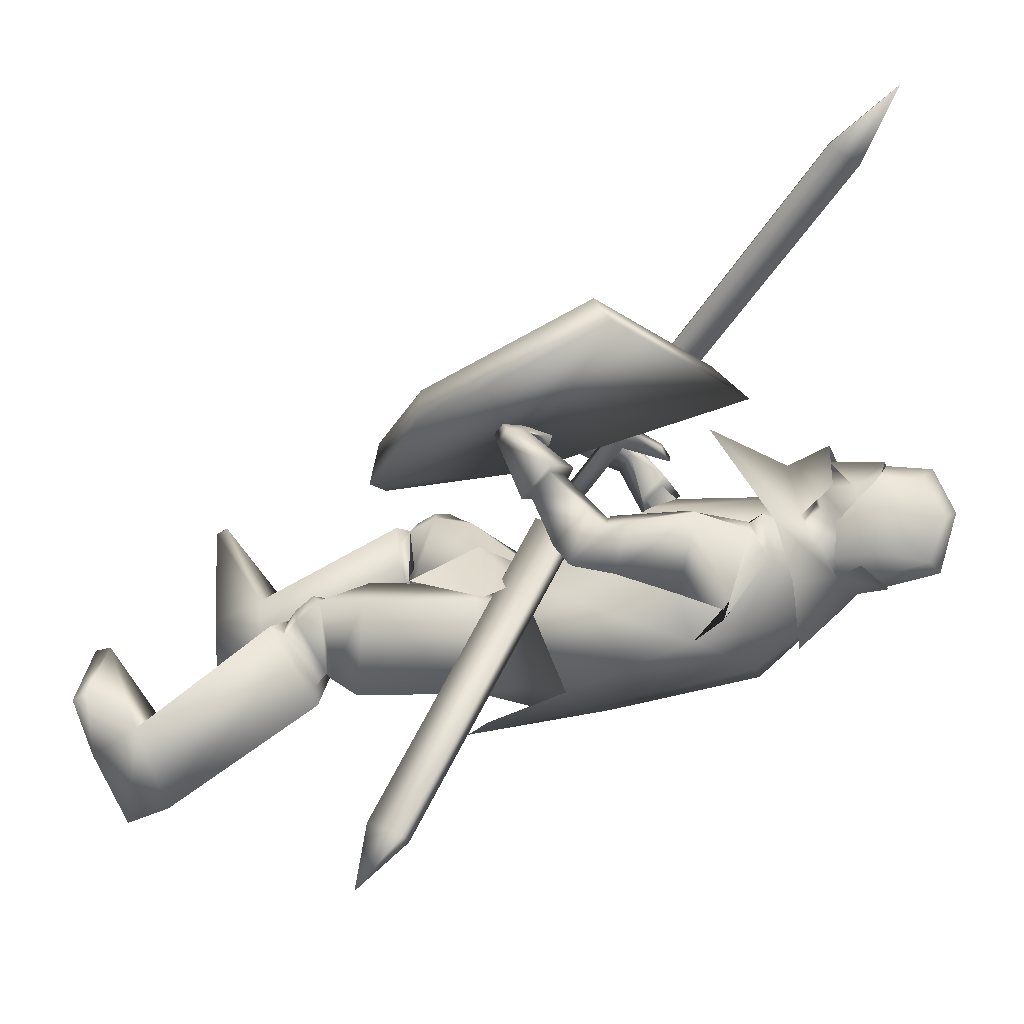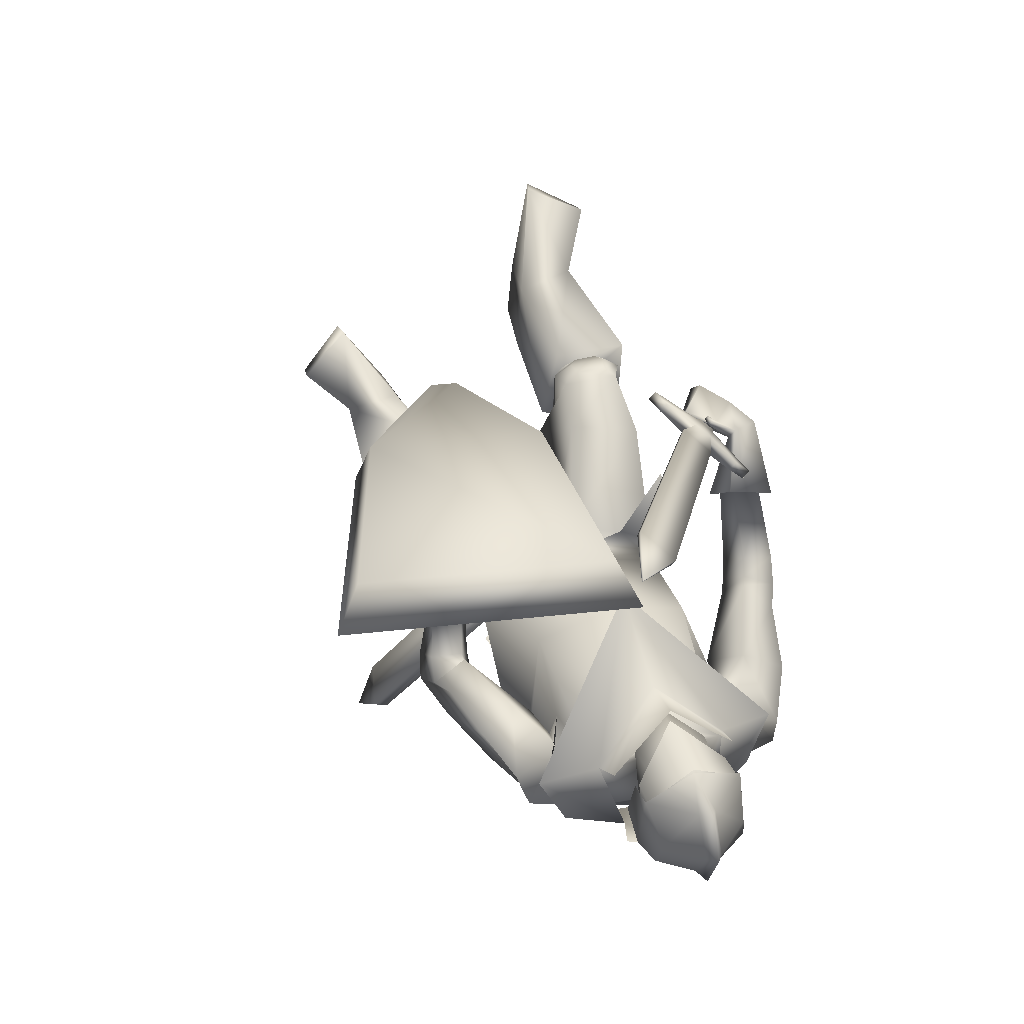
<metadata>
{"format":"obj","ext":"obj","renderer":"f3d","projection":"perspective","resolution":1024,"background":"white","views":[{"elev":-12.2,"azim":109.9,"up":"+Z"},{"elev":49.0,"azim":159.9,"up":"+Z"}]}
</metadata>
<code>
o Knight_Cube.008
v 0.3507 -0.27 0.3775
v 0.3205 -0.2708 0.4445
v 0.03379 -0.2112 0.4343
v 0.01106 -0.1993 0.3654
v 0.4999 0.1219 0.4764
v 0.4498 0.07691 0.532
v 0.04793 0.1605 0.5177
v 0.02381 0.2209 0.4595
v 0.1176 -0.4185 0.3256
v 0.1222 -0.404 0.3988
v 0.1652 -0.413 0.4003
v 0.1686 -0.4291 0.3274
v -0.2599 -0.004264 0.4388
v -0.1435 -0.1467 0.5333
v -0.2481 -0.002425 0.427
v -0.1317 -0.1449 0.5215
v -0.2267 -0.01171 0.447
v -0.1413 -0.1162 0.5163
v -0.2385 -0.01354 0.4588
v -0.1532 -0.118 0.5281
v -0.21 -0.05852 0.4873
v -0.1922 -0.08026 0.5017
v -0.1913 -0.05563 0.4688
v -0.1736 -0.07737 0.4832
v -0.2065 -0.08059 0.4497
v -0.1887 -0.1023 0.4641
v -0.2251 -0.08348 0.4683
v -0.2073 -0.1052 0.4827
v -0.2706 -0.1872 0.368
v -0.2529 -0.209 0.3824
v -0.29 -0.1902 0.3873
v -0.2723 -0.212 0.4017
v -0.154 -0.05687 0.5196
v -0.187 -0.01646 0.4928
v -0.1592 -0.05767 0.5247
v -0.1922 -0.01726 0.498
v 0.1219 0.3941 0.8659
v 0.08574 0.4384 0.8366
v 0.1162 0.3932 0.8716
v 0.08001 0.4375 0.8423
v 0.1728 0.5286 0.937
v 0.1706 0.5283 0.9391
v -0.0368 0.382 0.2164
v 0.09311 0.382 0.2164
v 0.02816 0.3766 0.1084
v -0.0466 0.3797 0.1534
v 0.1029 0.3797 0.1534
v -0.007921 0.382 0.123
v 0.06423 0.382 0.123
v 0.02816 0.4557 0.3202
v 0.02816 0.4407 0.1121
v -0.05607 0.4471 0.1563
v 0.1124 0.4471 0.1563
v -0.007921 0.4498 0.1269
v 0.06423 0.4498 0.1269
v 0.02816 0.54 0.1313
v -0.04871 0.5003 0.1751
v 0.105 0.5003 0.1751
v 0.01372 0.526 0.1484
v 0.04259 0.526 0.1484
v 0.02816 0.57 0.2312
v -0.03986 0.5114 0.2276
v 0.09618 0.5114 0.2276
v 0.01497 0.5528 0.2207
v 0.04134 0.5528 0.2207
v 0.02816 0.5339 0.3086
v -0.05298 0.4584 0.2833
v 0.1093 0.4584 0.2833
v 0.01411 0.5142 0.2906
v 0.0422 0.5142 0.2906
v 0.0289 0.359 0.3351
v 0.02741 0.4538 0.327
v -0.04627 0.4161 0.2724
v 0.1026 0.4161 0.2724
v -0.04871 0.4583 0.2792
v 0.105 0.4583 0.2792
v -0.0392 0.4218 0.1939
v 0.09552 0.4218 0.1939
v -0.0405 0.4633 0.1944
v 0.09682 0.4633 0.1944
v 0.1085 0.3842 0.1197
v -0.05223 0.3842 0.1197
v 0.02816 0.3826 0.1035
v 0.1369 0.3329 0.2224
v -0.08056 0.3329 0.2224
v 0.02815 0.2862 0.3344
v 0.1914 0.3291 0.1012
v -0.1351 0.3292 0.1012
v 0.2323 0.3117 0.1962
v -0.176 0.3117 0.1962
v 0.02816 0.2991 0.01782
v 0.1328 0.3864 0.2715
v -0.07095 0.3888 0.27
v 0.02998 0.3601 0.3633
v 0.02816 0.1495 0.411
v 0.1222 0.427 0.1347
v -0.06587 0.427 0.1347
v 0.02816 0.4534 0.1097
v 0.1701 0.1987 0.1556
v -0.118 0.2123 0.1503
v 0.2177 0.2304 0.05354
v -0.1619 0.2316 0.04897
v 0.2579 0.2774 0.1786
v -0.1967 0.3064 0.1596
v 0.1841 0.2564 0.2075
v -0.1229 0.2915 0.1919
v 0.2037 -0.1125 0.3681
v -0.2226 -0.08412 0.4935
v 0.2037 -0.1159 0.3618
v -0.2185 -0.08485 0.4857
v 0.1917 -0.115 0.3678
v -0.2212 -0.0994 0.4936
v 0.1916 -0.118 0.362
v -0.2172 -0.1001 0.4864
v 0.2103 -0.124 0.3785
v -0.2296 -0.1011 0.4546
v 0.2148 -0.1788 0.3838
v -0.2728 -0.1564 0.4446
v 0.2274 -0.163 0.4053
v -0.2802 -0.1381 0.4679
v 0.2103 -0.119 0.3944
v -0.2389 -0.09774 0.4757
v 0.227 -0.06801 0.2703
v -0.2295 -0.04235 0.3538
v 0.2774 -0.09174 0.2602
v -0.2816 -0.05091 0.3334
v 0.2874 -0.05387 0.2941
v -0.287 -0.01185 0.367
v 0.2406 -0.0454 0.2993
v -0.2416 -0.01691 0.3812
v 0.2076 -0.2116 0.09975
v -0.1457 -0.1322 0.1676
v 0.09595 -0.1456 0.1298
v -0.05918 -0.1161 0.1215
v 0.2895 0.03672 0.1202
v -0.2453 0.06352 0.1908
v 0.2699 0.02072 0.1259
v -0.2179 0.05526 0.2093
v 0.2985 -0.02144 0.1473
v -0.2606 0.02279 0.2228
v 0.2655 -0.006203 0.1543
v -0.2266 0.02809 0.2364
v 0.3044 -0.006496 0.1287
v -0.2584 0.03882 0.2042
v 0.2658 0.007605 0.1401
v -0.2203 0.04146 0.2232
v 0.1815 0.1384 0.1493
v -0.1302 0.1607 0.1791
v 0.2625 0.1577 0.07954
v -0.2134 0.1602 0.1093
v 0.2882 0.1952 0.2073
v -0.2302 0.2419 0.2163
v 0.2262 0.1646 0.2244
v -0.1693 0.2148 0.2413
v 0.2198 -0.1266 0.3688
v -0.2533 -0.07995 0.4486
v 0.261 -0.1563 0.3591
v -0.3043 -0.1166 0.4293
v 0.2721 -0.1329 0.3776
v -0.308 -0.09428 0.4521
v 0.2265 -0.1178 0.3863
v -0.2621 -0.0723 0.4691
v 0.2034 -0.08373 0.3605
v -0.1846 -0.1278 0.4706
v 0.1591 -0.1511 0.3579
v -0.2315 -0.1932 0.465
v 0.197 -0.08001 0.3793
v -0.1919 -0.1239 0.4891
v 0.1621 -0.1417 0.3844
v -0.24 -0.1762 0.4859
v 0.264 -0.9493 -0.04177
v -0.2983 -0.8939 0.2695
v 0.1885 -0.9493 0.05767
v -0.2002 -0.9122 0.3445
v 0.1841 -0.9224 0.06225
v -0.1929 -0.8866 0.3517
v 0.2672 -0.9211 -0.03016
v -0.2963 -0.8679 0.2855
v 0.1449 -0.8178 -0.2248
v -0.2289 -0.7723 0.05763
v 0.05281 -0.8126 -0.1806
v -0.1273 -0.7709 0.06873
v 0.2013 -0.8566 -0.08736
v -0.2393 -0.7862 0.2135
v 0.1034 -0.8488 -0.07448
v -0.142 -0.7863 0.1936
v 0.1906 -0.511 -0.06102
v -0.2024 -0.4397 0.159
v 0.07044 -0.5385 0.01377
v -0.06511 -0.4665 0.1938
v 0.2567 -0.5733 0.06942
v -0.2218 -0.469 0.314
v 0.1396 -0.5872 0.1007
v -0.1018 -0.4901 0.3069
v 0.1238 -0.9086 -0.2458
v -0.2207 -0.8642 0.04281
v 0.05683 -0.918 -0.2084
v -0.1462 -0.8767 0.05911
v 0.1006 -0.9473 -0.1167
v -0.1606 -0.8901 0.1601
v 0.1925 -0.9459 -0.1308
v -0.2522 -0.8813 0.1726
v 0.2116 -0.514 0.1261
v -0.1572 -0.4058 0.3387
v 0.1664 -0.5203 0.1327
v -0.113 -0.4159 0.3311
v 0.2021 -0.5661 0.08467
v -0.165 -0.4654 0.3085
v 0.1677 -0.5709 0.08965
v -0.1313 -0.473 0.3027
v 0.1582 -0.5521 0.1108
v -0.1142 -0.4519 0.315
v 0.2156 -0.5442 0.102
v -0.1706 -0.4393 0.3242
v 0.1753 -0.5018 -0.004914
v -0.1682 -0.4221 0.2036
v 0.09227 -0.5206 0.03442
v -0.0776 -0.4427 0.2163
v 0.2352 -0.5331 0.07747
v -0.1971 -0.4307 0.3058
v 0.1223 -0.5492 0.1017
v -0.08366 -0.4548 0.2941
v 0.1672 -0.5262 -0.023
v -0.1679 -0.4502 0.1894
v 0.1002 -0.5429 0.0106
v -0.09432 -0.468 0.2017
v 0.1376 -0.5775 0.07176
v -0.1096 -0.4862 0.2776
v 0.2173 -0.5661 0.05795
v -0.1885 -0.4686 0.2889
v 0.179 -0.443 -0.0455
v -0.1882 -0.4027 0.1452
v 0.05615 -0.4801 0.03415
v -0.04859 -0.4374 0.1751
v 0.2387 -0.4077 0.1051
v -0.1815 -0.2969 0.2727
v 0.1354 -0.4387 0.1584
v -0.0671 -0.3257 0.2966
v 0.1637 -0.4966 -0.01334
v -0.1639 -0.4406 0.1913
v 0.09029 -0.5129 0.02515
v -0.08212 -0.4556 0.2061
v 0.1385 -0.5079 0.1311
v -0.0868 -0.4072 0.3177
v 0.227 -0.4942 0.1148
v -0.1747 -0.3868 0.3292
v 0.000996 -0.191 -0.05309
v 0.121 -0.2378 -0.04466
v -0.1249 -0.2334 0.03207
v 0.00591 -0.2606 -0.005074
v 0.03525 -0.3133 0.00887
v -0.02504 -0.2947 0.0783
v 0.02499 -0.2337 0.1343
v 0.08756 -0.2687 0.1522
v -0.01791 -0.1894 0.1961
v 0.1154 -0.06283 -0.02816
v -0.09438 -0.06269 -0.03305
v 0.01692 -0.03933 -0.02524
v 0.157 -0.1107 0.09247
v -0.1248 -0.08437 0.08719
v 0.02315 -0.1461 0.1511
v 0.2086 -0.06663 0.2673
v -0.2112 -0.04619 0.3543
v 0.2869 -0.1032 0.2513
v -0.292 -0.05918 0.3223
v 0.2295 -0.03161 0.3119
v -0.2298 -0.006814 0.3963
v 0.3055 -0.04496 0.3028
v -0.3033 0.001781 0.3727
v 0.2484 0.0213 0.1529
v -0.2027 0.0497 0.2397
v 0.3299 -0.008129 0.1286
v -0.2829 0.04443 0.1994
v 0.3236 0.05374 0.1888
v -0.271 0.1043 0.2605
v 0.2696 0.056 0.1995
v -0.222 0.08883 0.2836
v 0.2473 -0.000798 0.1746
v -0.2119 0.02812 0.26
v 0.3201 -0.03693 0.1617
v -0.288 0.01397 0.2321
v 0.2679 0.03246 0.2194
v -0.2306 0.0657 0.3021
v 0.3175 0.02132 0.2175
v -0.2801 0.06898 0.2906
v 0.2397 0.03094 0.1596
v -0.1939 0.06829 0.2283
v 0.3078 0.06325 0.1111
v -0.2624 0.08643 0.1734
v 0.2669 0.04394 0.2164
v -0.2174 0.1023 0.2775
v 0.3065 0.08736 0.196
v -0.2553 0.1386 0.2443
v 0.2628 -0.3135 0.1313
v -0.1886 -0.1974 0.2589
v 0.1748 -0.2218 0.1999
v -0.07638 -0.1078 0.2438
v 0.245 -0.1862 0.09903
v -0.179 -0.1018 0.1677
v 0.009886 -0.08517 -0.06391
v 0.02559 -0.1454 0.17
v 0.1319 -0.07983 -0.05158
v -0.1137 -0.07923 -0.05087
v 0.1746 -0.1479 0.1339
v -0.1432 -0.114 0.1309
v 0.1381 -0.2182 -0.09746
v -0.1351 -0.2141 -0.05642
v -0.000871 -0.3073 -0.09872
v 0.1352 0.3285 0.2026
v -0.07885 0.3285 0.2026
v 0.1442 0.07542 0.2527
v -0.1099 0.08941 0.2466
v 0.1303 0.3313 0.1105
v -0.07403 0.3313 0.1105
v 0.2082 0.1644 0.009186
v -0.1521 0.1842 0.000535
v 0.02816 0.3197 0.2787
v 0.01624 0.0857 0.2938
v 0.02816 0.3317 0.06192
v 0.03124 0.2248 -0.01191
v 0.2008 0.2839 0.2162
v -0.1514 0.3077 0.1974
v 0.1509 0.1793 0.1763
v -0.101 0.1942 0.1732
v 0.2451 0.3029 0.1343
v -0.1861 0.3184 0.1248
v 0.2245 0.2215 0.04045
v -0.1693 0.2218 0.03786
v 0.02816 0.3615 0.1274
v 0.07772 0.387 0.1861
v -0.02141 0.387 0.1861
v 0.02816 0.4441 0.1237
v 0.09753 0.4182 0.1917
v -0.04122 0.4182 0.1917
v 0.09962 0.4969 0.1809
v -0.0433 0.4969 0.1809
v 0.02816 0.5328 0.1778
v 0.07679 0.3527 0.2431
v -0.02048 0.3527 0.2431
v 0.02816 0.3343 0.2642
v 0.07813 0.4706 0.287
v -0.02182 0.4706 0.287
v 0.02816 0.484 0.302
v 0.08586 0.3562 0.2768
v -0.02955 0.3679 0.2774
v 0.02816 0.326 0.3235
v 0.3176 -0.2868 -0.3107
v 0.3408 -0.2903 -0.302
v 0.3211 -0.3597 -0.2767
v 0.2979 -0.3563 -0.2854
v 0.1561 -0.05086 0.2123
v 0.1794 -0.05429 0.221
v 0.1597 -0.1237 0.2463
v 0.1364 -0.1203 0.2376
v 0.353 -0.3666 -0.3894
f 5 8 7
f 5 7 6
f 1 5 6
f 1 6 2
f 2 6 7
f 2 7 3
f 3 7 8
f 3 8 4
f 5 1 4
f 5 4 8
f 3 4 9
f 3 9 10
f 4 1 12
f 4 12 9
f 1 2 11
f 1 11 12
f 2 3 10
f 2 10 11
f 12 11 10
f 12 10 9
f 15 13 19
f 15 19 17
f 20 14 16
f 20 16 18
f 13 15 25
f 13 25 27
f 26 16 14
f 26 14 28
f 19 13 27
f 19 27 21
f 28 14 20
f 28 20 22
f 23 25 15
f 23 15 17
f 16 26 24
f 16 24 18
f 21 23 17
f 21 17 19
f 18 24 22
f 18 22 20
f 31 27 25
f 31 25 29
f 26 28 32
f 26 32 30
f 25 26 30
f 25 30 29
f 29 30 32
f 29 32 31
f 27 31 32
f 27 32 28
f 21 27 28
f 21 28 22
f 23 24 26
f 23 26 25
f 24 23 34
f 24 34 33
f 21 22 35
f 21 35 36
f 22 24 33
f 22 33 35
f 23 21 36
f 23 36 34
f 33 34 38
f 33 38 37
f 36 35 39
f 36 39 40
f 35 33 37
f 35 37 39
f 34 36 40
f 34 40 38
f 37 38 41
f 39 42 40
f 42 41 38
f 42 38 40
f 42 39 37
f 42 37 41
f 43 67 52
f 43 52 46
f 53 68 44
f 53 44 47
f 48 54 51
f 48 51 45
f 51 55 49
f 51 49 45
f 46 52 54
f 46 54 48
f 55 53 47
f 55 47 49
f 57 52 67
f 57 67 62
f 68 53 58
f 68 58 63
f 50 66 69
f 50 69 67
f 70 66 50
f 70 50 68
f 54 59 56
f 54 56 51
f 56 60 55
f 56 55 51
f 52 57 59
f 52 59 54
f 60 58 53
f 60 53 55
f 59 64 61
f 59 61 56
f 61 65 60
f 61 60 56
f 57 62 64
f 57 64 59
f 65 63 58
f 65 58 60
f 64 69 66
f 64 66 61
f 66 70 65
f 66 65 61
f 62 67 69
f 62 69 64
f 70 68 63
f 70 63 65
f 73 71 72
f 73 72 75
f 72 71 74
f 72 74 76
f 75 79 77
f 75 77 73
f 78 80 76
f 78 76 74
f 81 84 89
f 81 89 87
f 90 85 82
f 90 82 88
f 81 87 91
f 81 91 83
f 91 88 82
f 91 82 83
f 86 84 92
f 86 92 94
f 93 85 86
f 93 86 94
f 84 86 95
f 84 95 89
f 95 86 85
f 95 85 90
f 81 83 98
f 81 98 96
f 98 83 82
f 98 82 97
f 327 101 99
f 327 99 323
f 100 102 328
f 100 328 324
f 323 99 105
f 323 105 321
f 106 100 324
f 106 324 322
f 325 321 105
f 325 105 103
f 106 322 326
f 106 326 104
f 327 325 103
f 327 103 101
f 104 326 328
f 104 328 102
f 149 147 99
f 149 99 101
f 100 148 150
f 100 150 102
f 147 153 105
f 147 105 99
f 106 154 148
f 106 148 100
f 151 149 101
f 151 101 103
f 102 150 152
f 102 152 104
f 153 151 103
f 153 103 105
f 104 152 154
f 104 154 106
f 320 315 302
f 320 302 300
f 303 316 320
f 303 320 300
f 315 311 304
f 315 304 302
f 305 312 316
f 305 316 303
f 318 301 304
f 318 304 311
f 305 301 318
f 305 318 312
f 302 256 258
f 302 258 300
f 258 257 303
f 258 303 300
f 304 259 256
f 304 256 302
f 257 260 305
f 257 305 303
f 304 133 259
f 260 134 305
f 304 301 261
f 304 261 133
f 261 301 305
f 261 305 134
f 308 300 302
f 308 302 306
f 303 300 308
f 303 308 307
f 304 301 296
f 304 296 298
f 297 301 305
f 297 305 299
f 109 113 111
f 109 111 107
f 112 114 110
f 112 110 108
f 161 155 109
f 161 109 107
f 110 156 162
f 110 162 108
f 121 161 107
f 121 107 111
f 108 162 122
f 108 122 112
f 155 115 113
f 155 113 109
f 114 116 156
f 114 156 110
f 115 121 111
f 115 111 113
f 112 122 116
f 112 116 114
f 117 165 163
f 117 163 115
f 164 166 118
f 164 118 116
f 157 117 115
f 157 115 155
f 116 118 158
f 116 158 156
f 115 163 167
f 115 167 121
f 168 164 116
f 168 116 122
f 119 169 165
f 119 165 117
f 166 170 120
f 166 120 118
f 159 119 117
f 159 117 157
f 118 120 160
f 118 160 158
f 121 167 169
f 121 169 119
f 170 168 122
f 170 122 120
f 161 121 119
f 161 119 159
f 120 122 162
f 120 162 160
f 266 262 155
f 266 155 161
f 156 263 267
f 156 267 162
f 125 264 262
f 125 262 123
f 263 265 126
f 263 126 124
f 280 125 123
f 280 123 278
f 124 126 281
f 124 281 279
f 123 262 266
f 123 266 129
f 267 263 124
f 267 124 130
f 278 123 129
f 278 129 282
f 130 124 279
f 130 279 283
f 127 268 264
f 127 264 125
f 265 269 128
f 265 128 126
f 284 127 125
f 284 125 280
f 126 128 285
f 126 285 281
f 129 266 268
f 129 268 127
f 269 267 130
f 269 130 128
f 282 129 127
f 282 127 284
f 128 130 283
f 128 283 285
f 248 131 235
f 248 235 231
f 236 132 249
f 236 249 232
f 259 131 248
f 259 248 256
f 249 132 260
f 249 260 257
f 259 133 254
f 259 254 131
f 255 134 260
f 255 260 132
f 254 237 235
f 254 235 131
f 236 238 255
f 236 255 132
f 261 253 254
f 261 254 133
f 255 253 261
f 255 261 134
f 143 139 141
f 143 141 145
f 142 140 144
f 142 144 146
f 135 143 145
f 135 145 137
f 146 144 136
f 146 136 138
f 286 288 135
f 286 135 137
f 136 289 287
f 136 287 138
f 280 278 141
f 280 141 139
f 142 279 281
f 142 281 140
f 288 272 143
f 288 143 135
f 144 273 289
f 144 289 136
f 272 280 139
f 272 139 143
f 140 281 273
f 140 273 144
f 278 270 145
f 278 145 141
f 146 271 279
f 146 279 142
f 270 286 137
f 270 137 145
f 138 287 271
f 138 271 146
f 284 280 272
f 284 272 274
f 273 281 285
f 273 285 275
f 292 274 272
f 292 272 288
f 273 275 293
f 273 293 289
f 149 288 286
f 149 286 147
f 287 289 150
f 287 150 148
f 147 286 290
f 147 290 153
f 291 287 148
f 291 148 154
f 151 292 288
f 151 288 149
f 289 293 152
f 289 152 150
f 153 290 292
f 153 292 151
f 293 291 154
f 293 154 152
f 264 157 155
f 264 155 262
f 156 158 265
f 156 265 263
f 268 159 157
f 268 157 264
f 158 160 269
f 158 269 265
f 266 161 159
f 266 159 268
f 160 162 267
f 160 267 269
f 169 167 163
f 169 163 165
f 164 168 170
f 164 170 166
f 175 173 171
f 175 171 177
f 172 174 176
f 172 176 178
f 199 201 171
f 199 171 173
f 172 202 200
f 172 200 174
f 185 199 173
f 185 173 175
f 174 200 186
f 174 186 176
f 201 183 177
f 201 177 171
f 178 184 202
f 178 202 172
f 183 185 175
f 183 175 177
f 176 186 184
f 176 184 178
f 183 201 195
f 183 195 179
f 196 202 184
f 196 184 180
f 191 183 179
f 191 179 187
f 180 184 192
f 180 192 188
f 179 195 197
f 179 197 181
f 198 196 180
f 198 180 182
f 187 179 181
f 187 181 189
f 182 180 188
f 182 188 190
f 181 197 199
f 181 199 185
f 200 198 182
f 200 182 186
f 189 181 185
f 189 185 193
f 186 182 190
f 186 190 194
f 193 185 183
f 193 183 191
f 184 186 194
f 184 194 192
f 201 199 197
f 201 197 195
f 198 200 202
f 198 202 196
f 229 191 187
f 229 187 223
f 188 192 230
f 188 230 224
f 223 187 189
f 223 189 225
f 190 188 224
f 190 224 226
f 225 189 193
f 225 193 227
f 194 190 226
f 194 226 228
f 227 193 191
f 227 191 229
f 192 194 228
f 192 228 230
f 211 209 207
f 211 207 213
f 208 210 212
f 208 212 214
f 205 211 213
f 205 213 203
f 214 212 206
f 214 206 204
f 245 243 205
f 245 205 203
f 206 244 246
f 206 246 204
f 227 229 207
f 227 207 209
f 208 230 228
f 208 228 210
f 221 227 209
f 221 209 211
f 210 228 222
f 210 222 212
f 243 221 211
f 243 211 205
f 212 222 244
f 212 244 206
f 229 219 213
f 229 213 207
f 214 220 230
f 214 230 208
f 219 245 203
f 219 203 213
f 204 246 220
f 204 220 214
f 219 229 223
f 219 223 215
f 224 230 220
f 224 220 216
f 245 219 215
f 245 215 239
f 216 220 246
f 216 246 240
f 215 223 225
f 215 225 217
f 226 224 216
f 226 216 218
f 239 215 217
f 239 217 241
f 218 216 240
f 218 240 242
f 217 225 227
f 217 227 221
f 228 226 218
f 228 218 222
f 241 217 221
f 241 221 243
f 222 218 242
f 222 242 244
f 235 245 239
f 235 239 231
f 240 246 236
f 240 236 232
f 231 239 241
f 231 241 233
f 242 240 232
f 242 232 234
f 248 231 233
f 248 233 251
f 234 232 249
f 234 249 252
f 233 241 243
f 233 243 237
f 244 242 234
f 244 234 238
f 251 233 237
f 251 237 254
f 238 234 252
f 238 252 255
f 237 243 245
f 237 245 235
f 246 244 238
f 246 238 236
f 248 251 250
f 248 250 247
f 250 252 249
f 250 249 247
f 256 248 247
f 256 247 258
f 247 249 257
f 247 257 258
f 254 253 250
f 254 250 251
f 250 253 255
f 250 255 252
f 270 278 282
f 270 282 276
f 283 279 271
f 283 271 277
f 286 270 276
f 286 276 290
f 277 271 287
f 277 287 291
f 276 282 284
f 276 284 274
f 285 283 277
f 285 277 275
f 290 276 274
f 290 274 292
f 275 277 291
f 275 291 293
f 298 296 294
f 295 297 299
f 311 309 317
f 311 317 318
f 317 310 312
f 317 312 318
f 315 320 319
f 315 319 313
f 319 320 316
f 319 316 314
f 309 311 323
f 309 323 321
f 324 312 310
f 324 310 322
f 325 327 315
f 325 315 313
f 316 328 326
f 316 326 314
f 327 323 311
f 327 311 315
f 312 324 328
f 312 328 316
f 313 309 321
f 313 321 325
f 322 310 314
f 322 314 326
f 344 338 330
f 344 330 333
f 331 339 345
f 331 345 334
f 329 332 333
f 329 333 330
f 334 332 329
f 334 329 331
f 344 333 335
f 344 335 341
f 336 334 345
f 336 345 342
f 335 333 332
f 335 332 337
f 332 334 336
f 332 336 337
f 341 335 337
f 341 337 343
f 337 336 342
f 337 342 343
f 346 340 338
f 346 338 344
f 339 340 346
f 339 346 345
f 344 341 343
f 344 343 346
f 343 342 345
f 343 345 346
f 309 313 330
f 309 330 338
f 331 314 310
f 331 310 339
f 313 319 329
f 313 329 330
f 329 319 314
f 329 314 331
f 309 338 340
f 309 340 317
f 340 339 310
f 340 310 317
f 347 355 350
f 355 347 348
f 355 348 349
f 355 349 350
f 351 354 353
f 351 353 352
f 347 351 352
f 347 352 348
f 348 352 353
f 348 353 349
f 349 353 354
f 349 354 350
f 351 347 350
f 351 350 354

</code>
